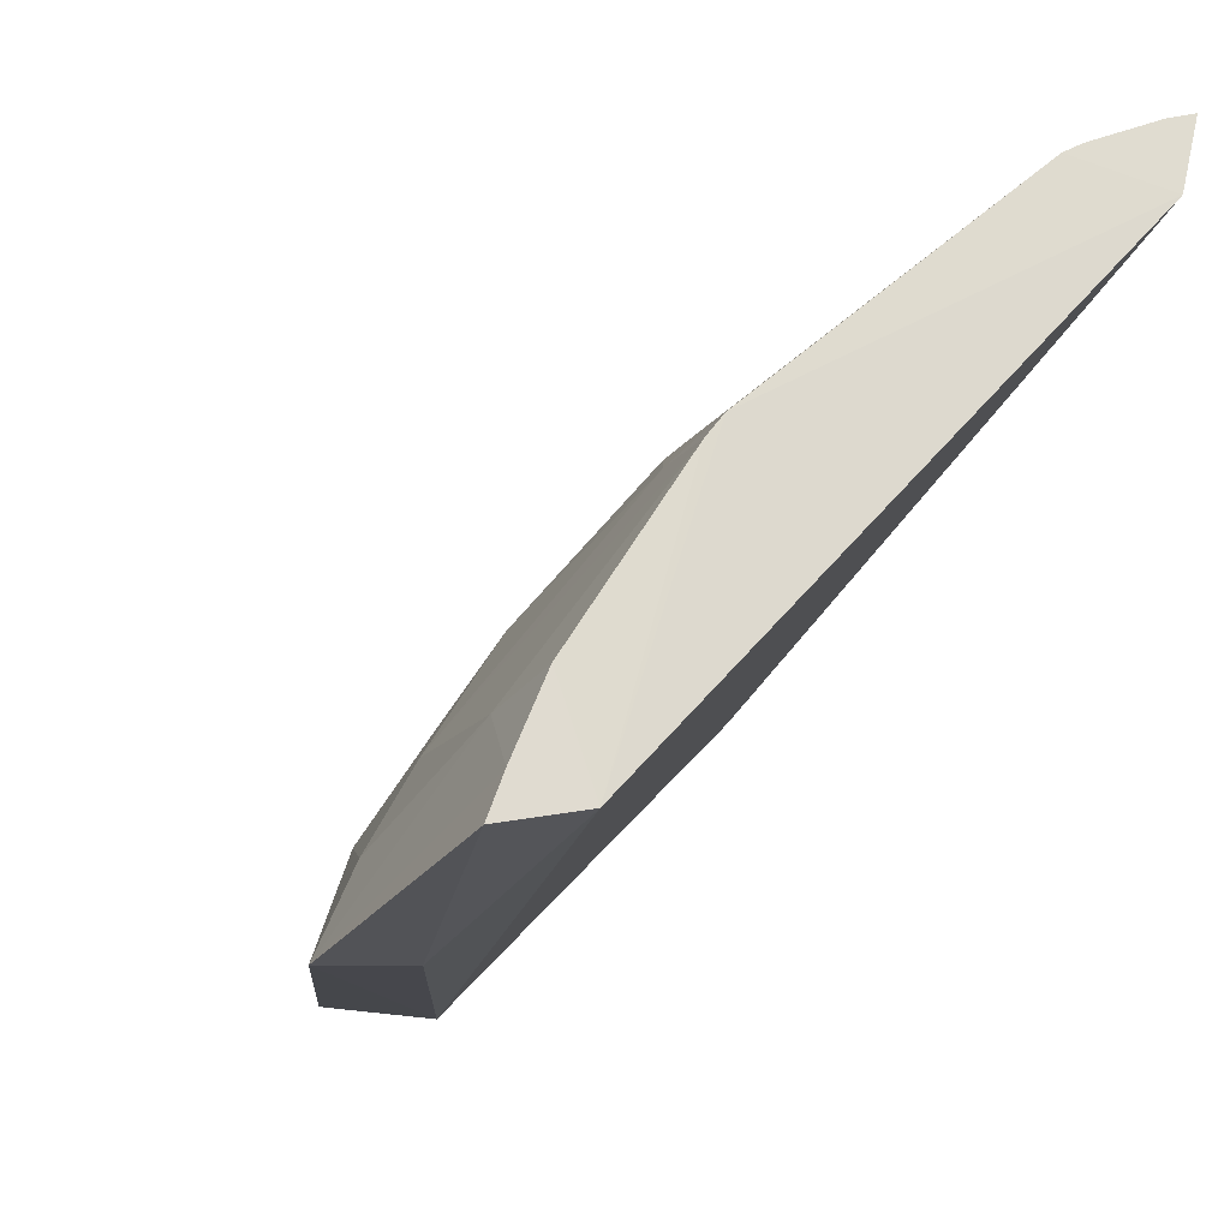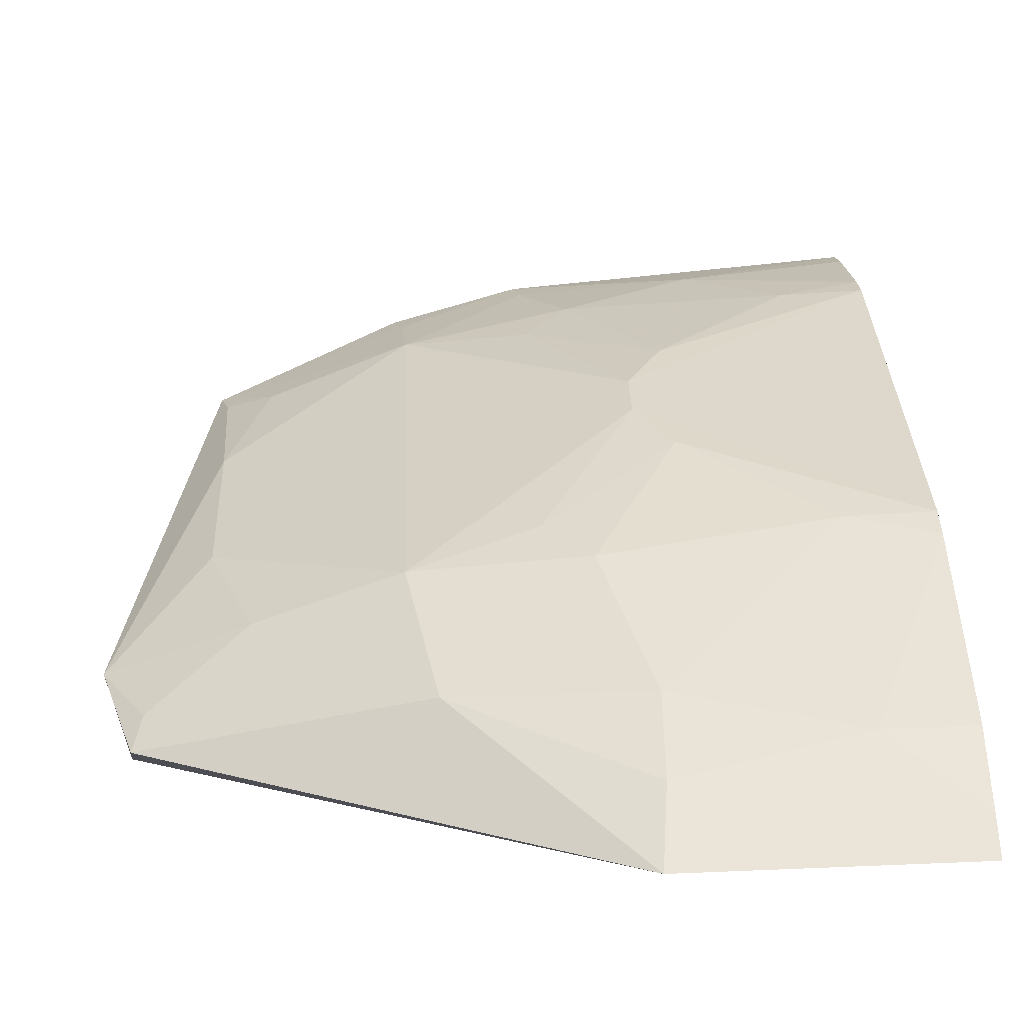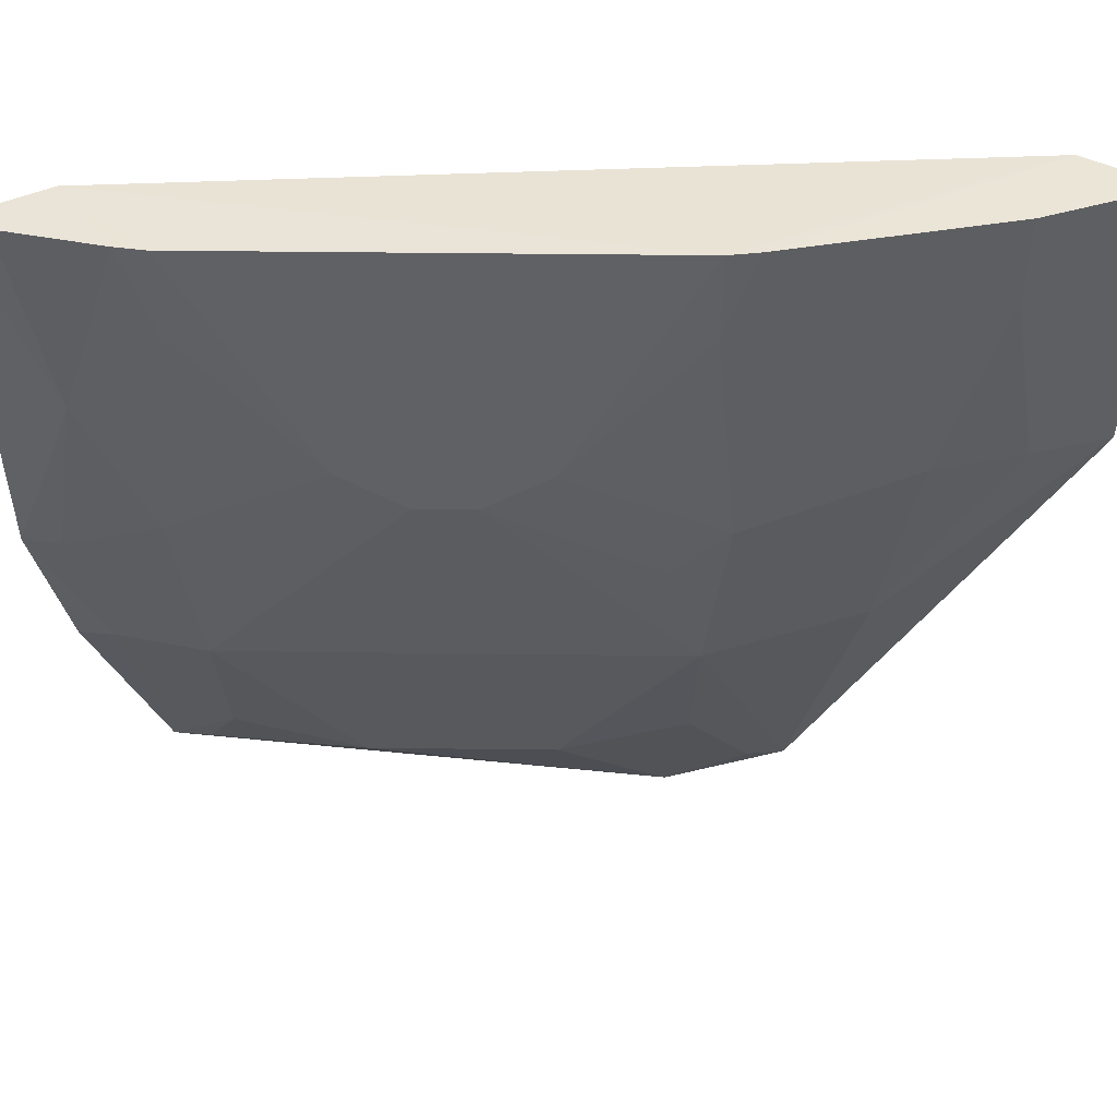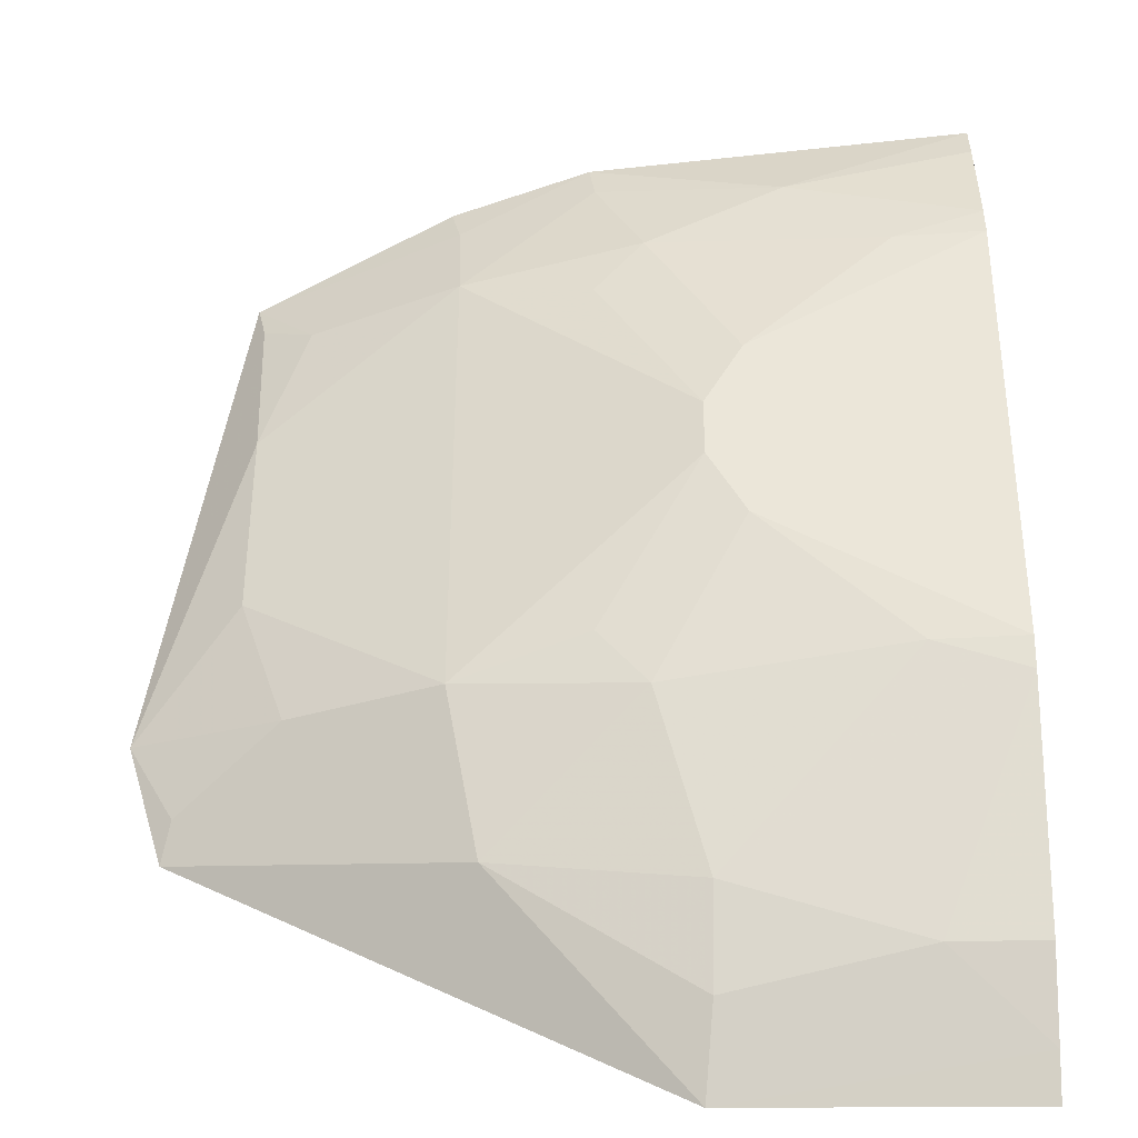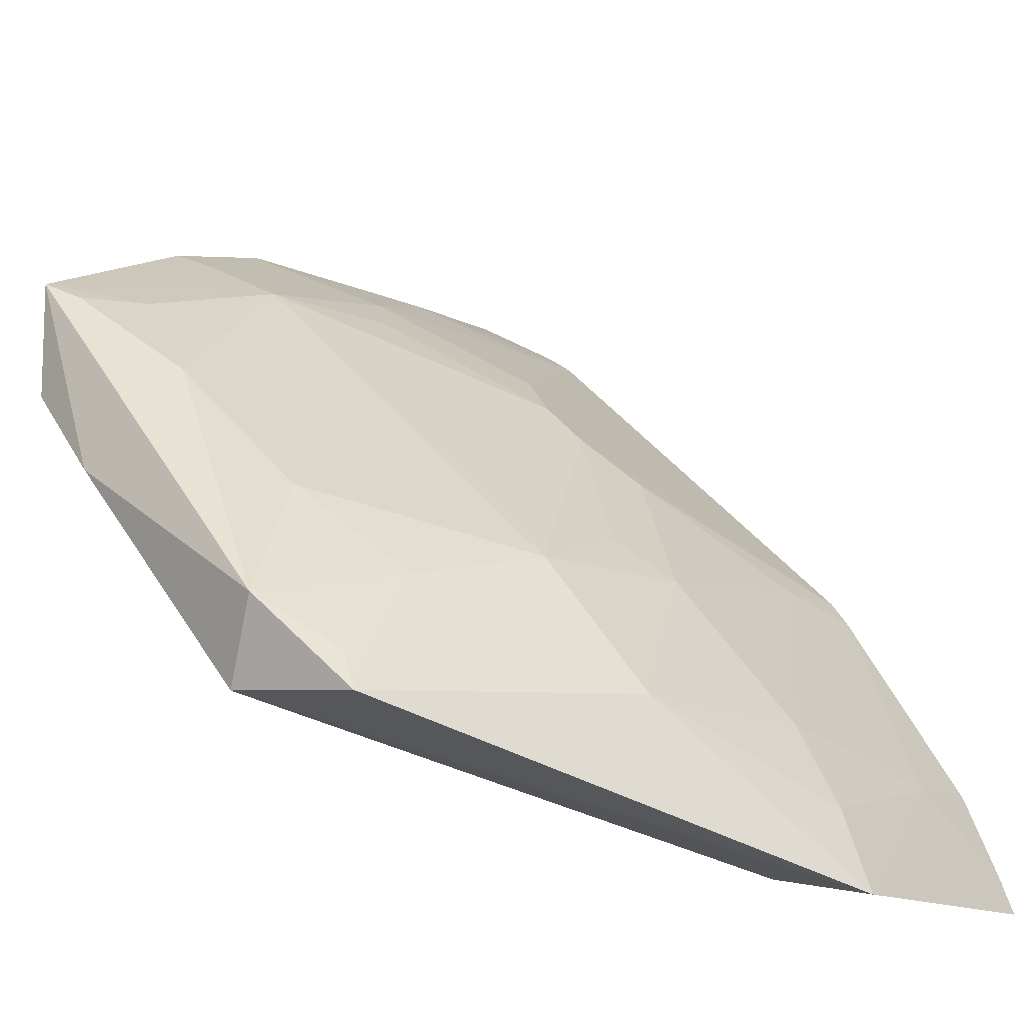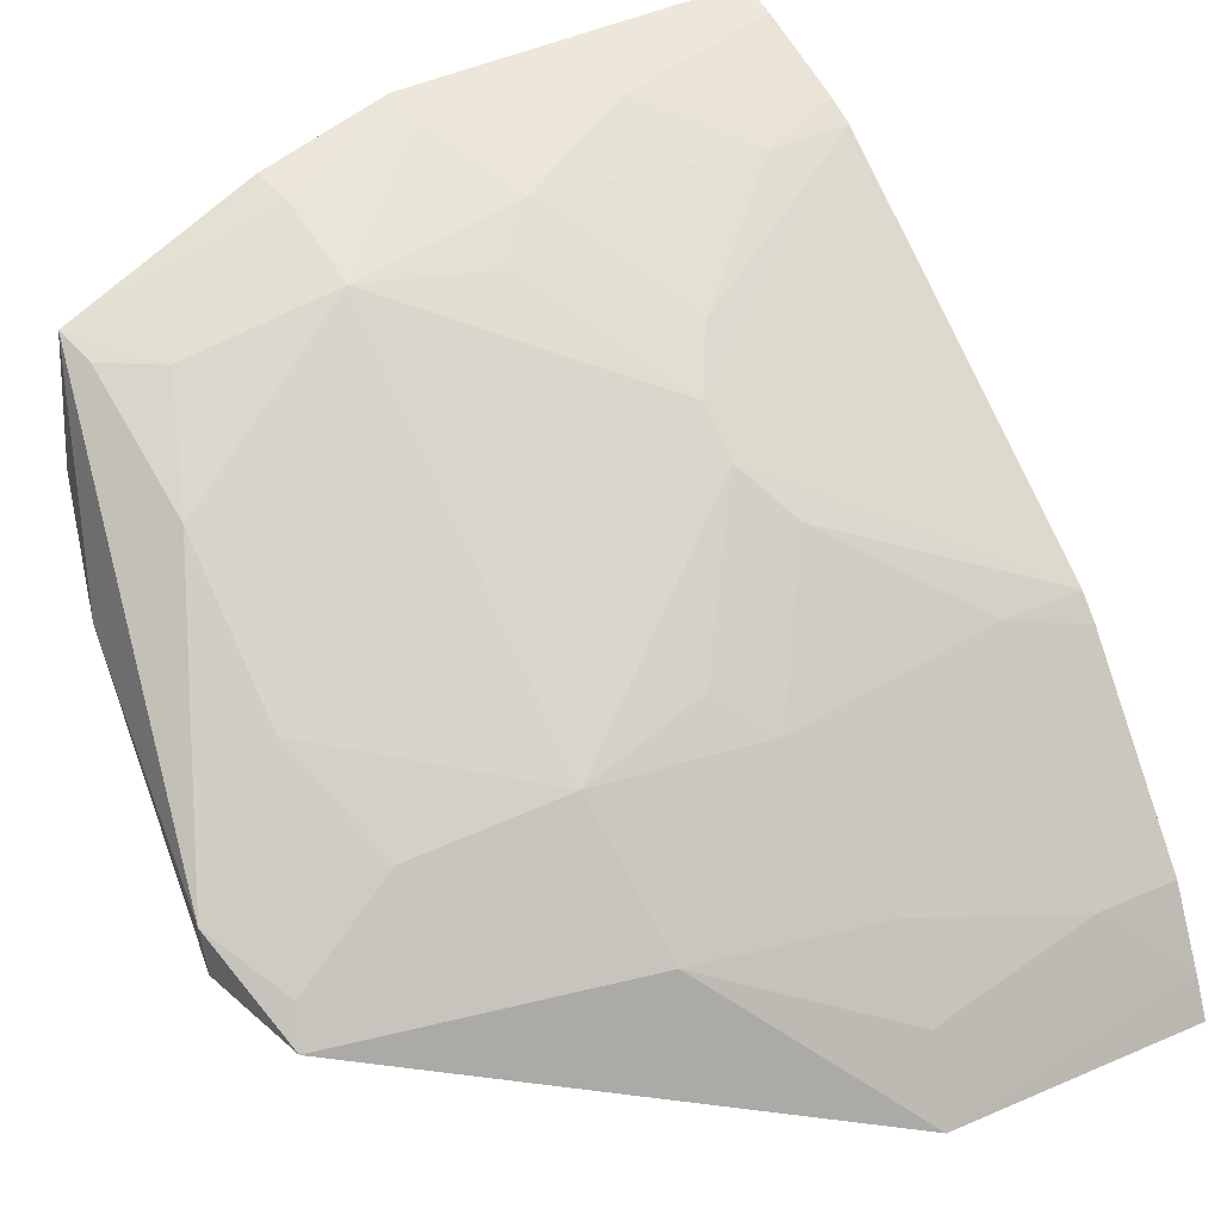
<metadata>
{"format":"obj","ext":"obj","renderer":"f3d","projection":"perspective","resolution":1024,"background":"white","views":[{"elev":-24.6,"azim":-32.7,"up":"+Y"},{"elev":-13.9,"azim":-92.9,"up":"+Y"},{"elev":39.3,"azim":-134.1,"up":"+Z"},{"elev":7.8,"azim":-89.7,"up":"+Y"},{"elev":-16.2,"azim":-147.2,"up":"+Y"},{"elev":27.6,"azim":-126.2,"up":"+Y"}]}
</metadata>
<code>
v -0.4607 0.1888 0.2448
v -0.2462 0.3364 0.02126
v -0.435 0.197 0.2468
v -0.2492 0.4305 0.2449
v -0.3845 0.2813 0.08876
v -0.259 0.4011 0.2468
v -0.3363 0.232 0.005802
v -0.4014 0.2975 0.2448
v -0.2813 0.3844 0.08876
v -0.4228 0.1919 0.1533
v -0.4286 0.2387 0.1595
v -0.2976 0.4014 0.2448
v -0.4455 0.227 0.2448
v -0.2432 0.4048 0.08499
v -0.3484 0.2562 -0.002592
v -0.3543 0.3412 0.1598
v -0.4531 0.1857 0.1568
v -0.2896 0.4071 0.2448
v -0.4071 0.2896 0.2448
v -0.2424 0.4186 0.128
v -0.3381 0.2957 0.02868
v -0.2743 0.3061 0.01148
v -0.2836 0.3975 0.1442
v -0.3972 0.2839 0.1442
v -0.4429 0.2117 0.1591
v -0.4435 0.226 0.217
v -0.375 0.2282 0.009085
v -0.2551 0.3993 0.08777
v -0.2428 0.3747 0.02395
v -0.369 0.2682 0.04286
v -0.3267 0.3693 0.1717
v -0.2963 0.3995 0.2172
v -0.2538 0.4124 0.1295
v -0.2693 0.414 0.1867
v -0.3693 0.3266 0.1715
v -0.3997 0.2961 0.2172
v -0.384 0.296 0.1291
v -0.4131 0.2389 0.09857
v -0.4559 0.2019 0.2448
v -0.2957 0.3381 0.02868
v -0.3695 0.2402 0.01191
v -0.296 0.384 0.1291
v -0.2608 0.4247 0.2448
v -0.2682 0.369 0.04286
v -0.3413 0.3543 0.1598
v -0.2544 0.3689 0.02674
f 6 3 2
f 6 2 4
f 7 2 3
f 8 3 6
f 10 7 3
f 10 3 1
f 12 8 6
f 16 9 5
f 17 10 1
f 17 7 10
f 18 12 6
f 18 6 4
f 19 13 3
f 19 3 8
f 20 4 2
f 21 5 9
f 22 2 7
f 22 7 15
f 26 25 17
f 26 11 25
f 26 19 11
f 26 13 19
f 27 15 7
f 27 7 17
f 28 20 14
f 28 9 20
f 29 20 2
f 29 14 20
f 29 22 15
f 29 2 22
f 29 28 14
f 29 9 28
f 30 21 15
f 30 5 21
f 30 27 5
f 32 12 18
f 32 31 12
f 32 23 31
f 33 20 9
f 33 9 23
f 34 33 23
f 34 4 20
f 34 20 33
f 34 32 18
f 34 23 32
f 35 8 16
f 36 19 8
f 36 35 24
f 36 8 35
f 36 24 11
f 36 11 19
f 37 16 5
f 37 5 24
f 37 35 16
f 37 24 35
f 38 24 5
f 38 11 24
f 38 25 11
f 38 5 27
f 38 27 17
f 38 17 25
f 39 26 17
f 39 17 1
f 39 13 26
f 39 1 3
f 39 3 13
f 40 15 21
f 40 21 9
f 41 30 15
f 41 15 27
f 41 27 30
f 42 31 23
f 42 23 9
f 43 34 18
f 43 18 4
f 43 4 34
f 44 40 9
f 44 9 29
f 45 42 9
f 45 9 16
f 45 31 42
f 45 12 31
f 45 16 8
f 45 8 12
f 46 44 29
f 46 40 44
f 46 29 15
f 46 15 40

</code>
